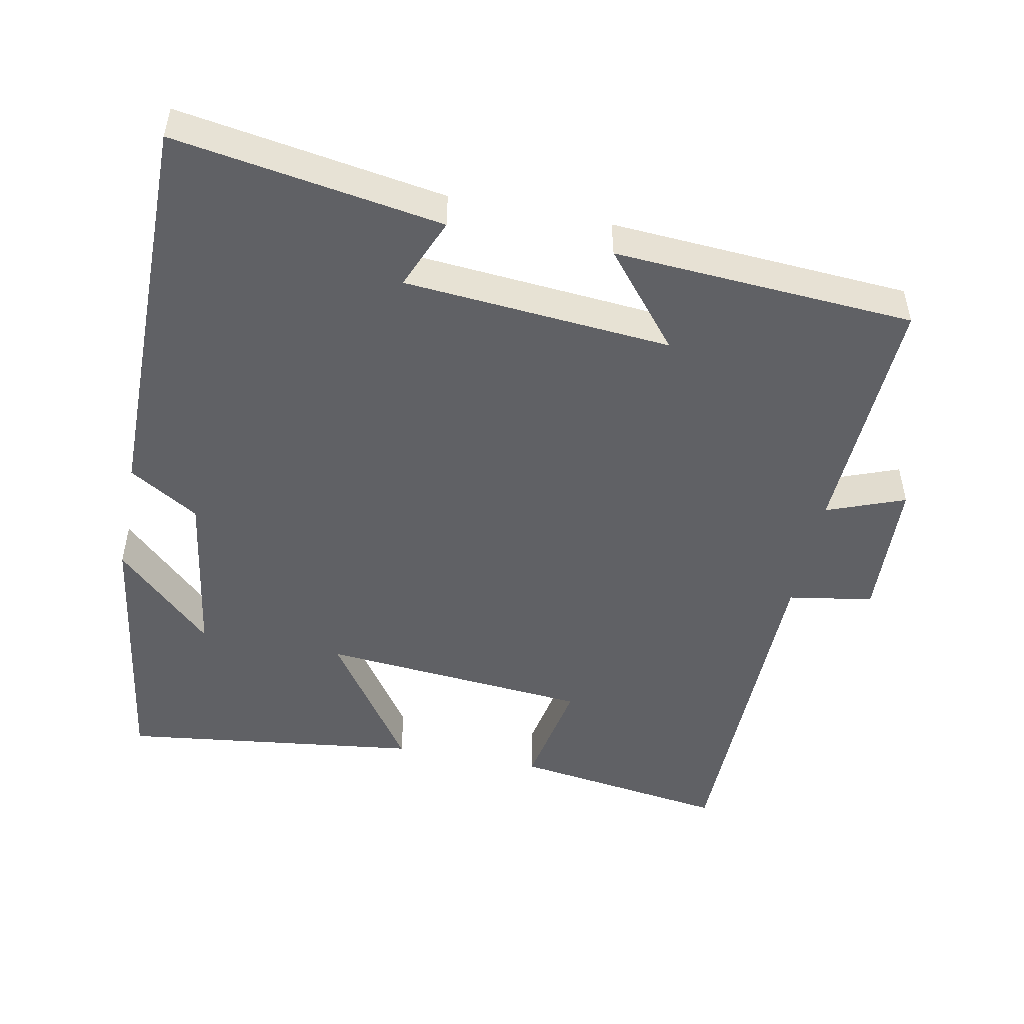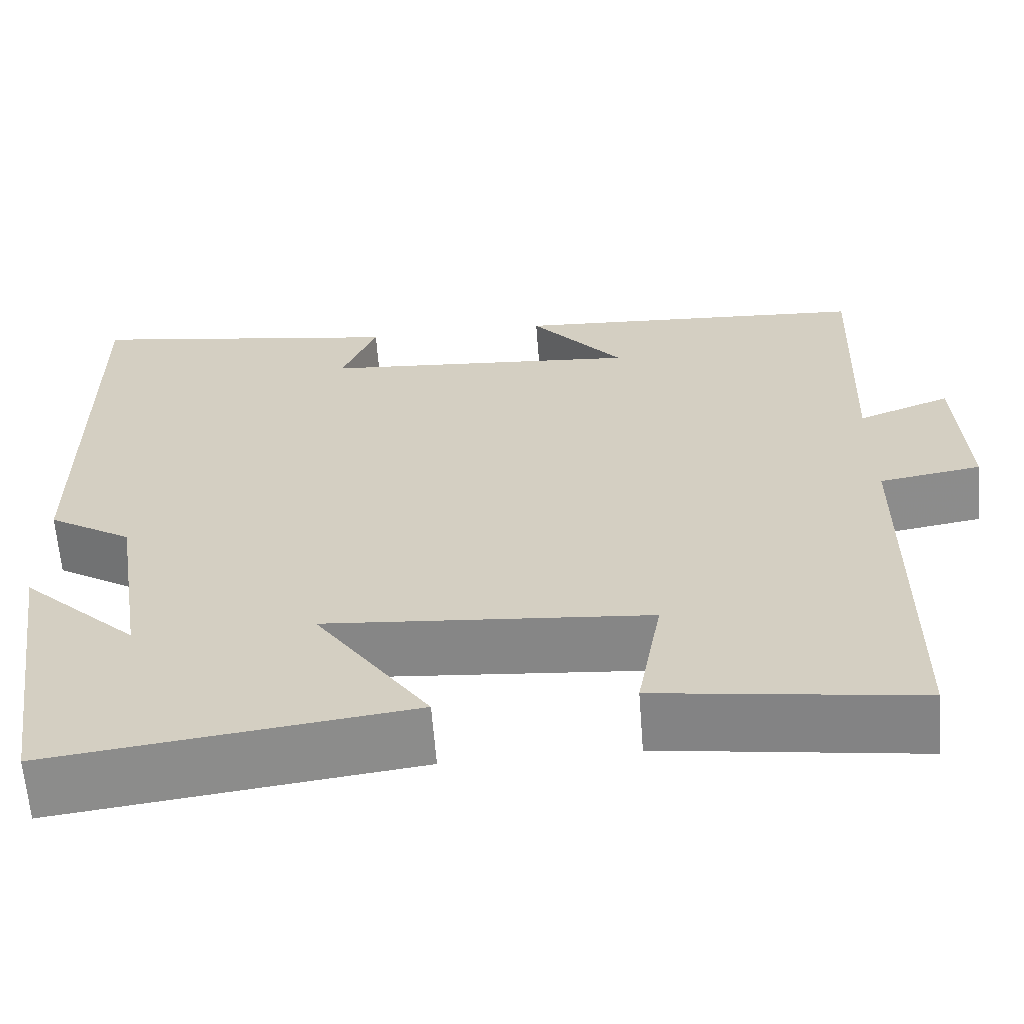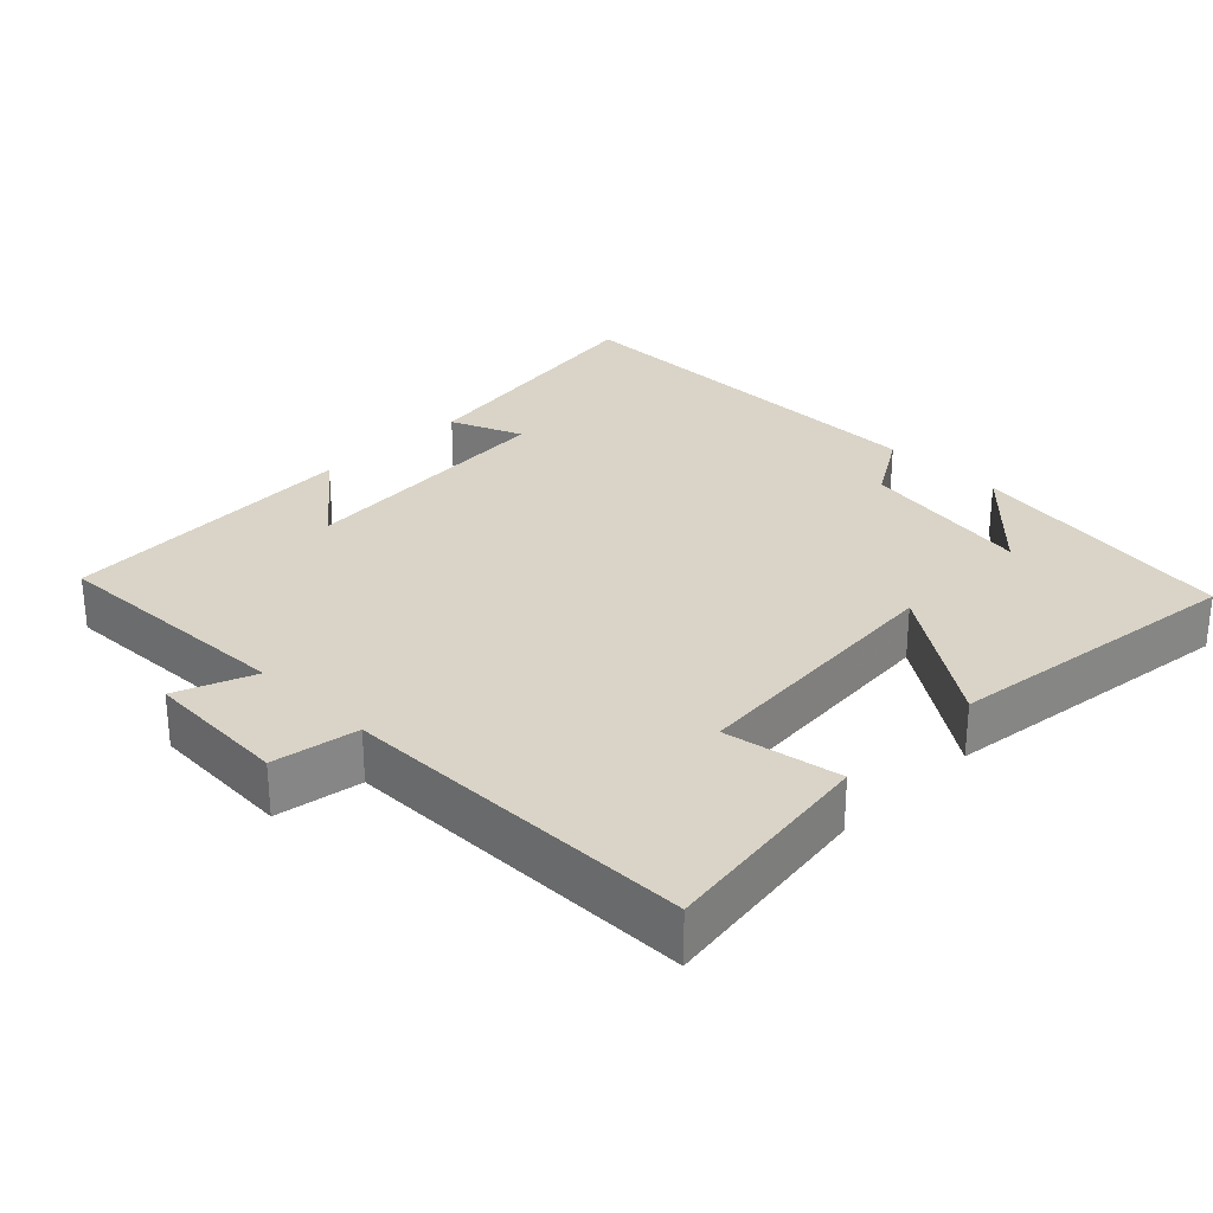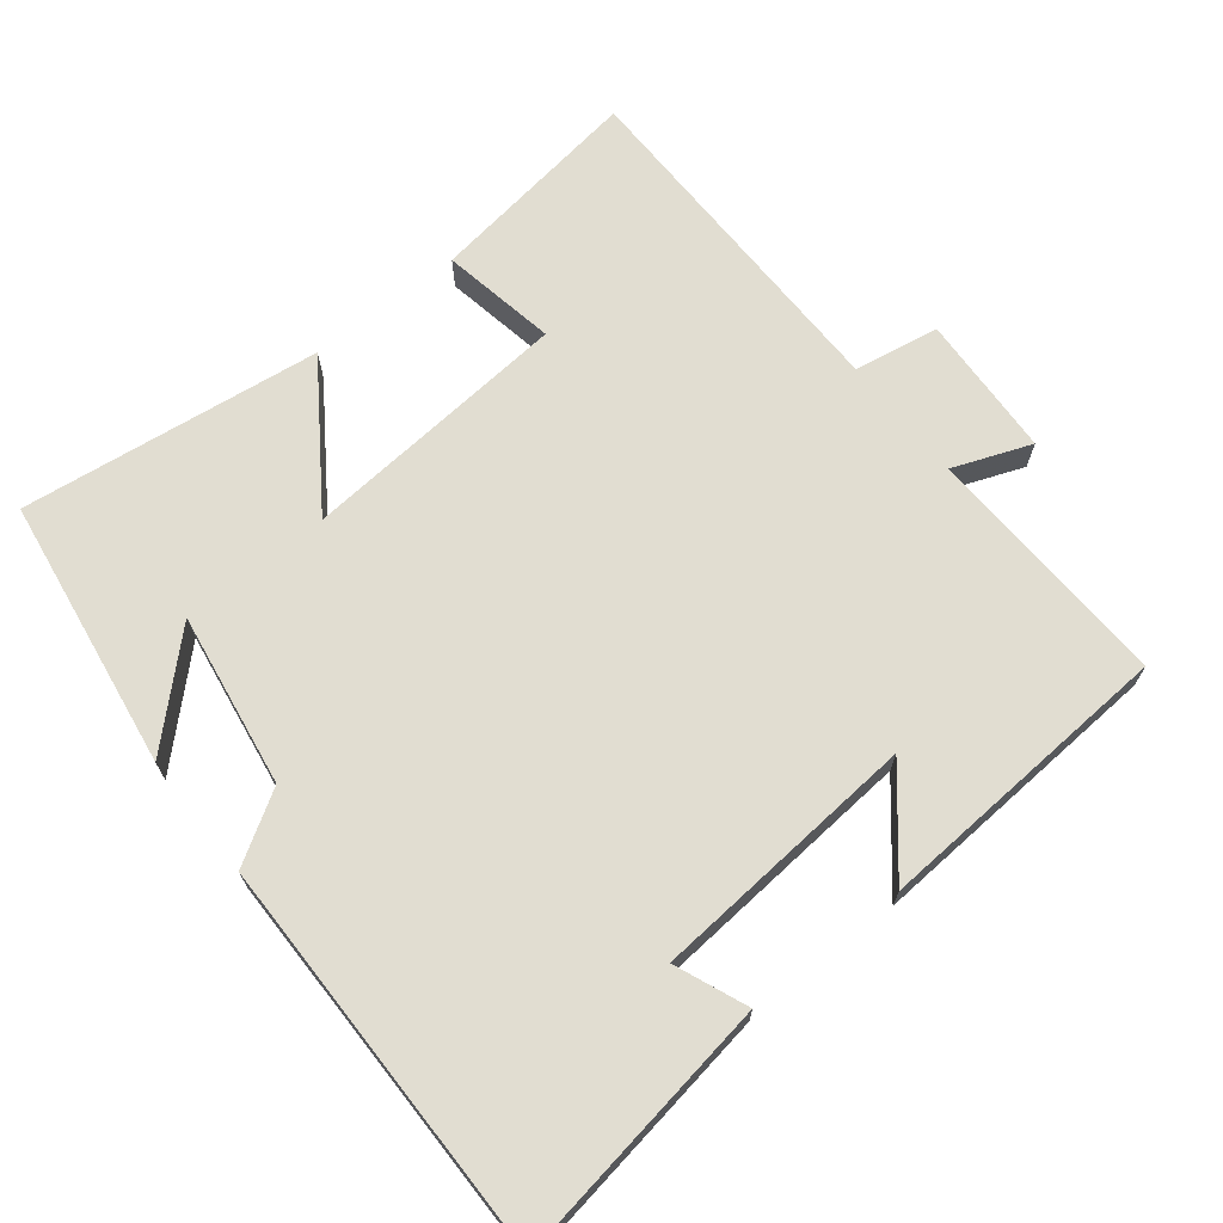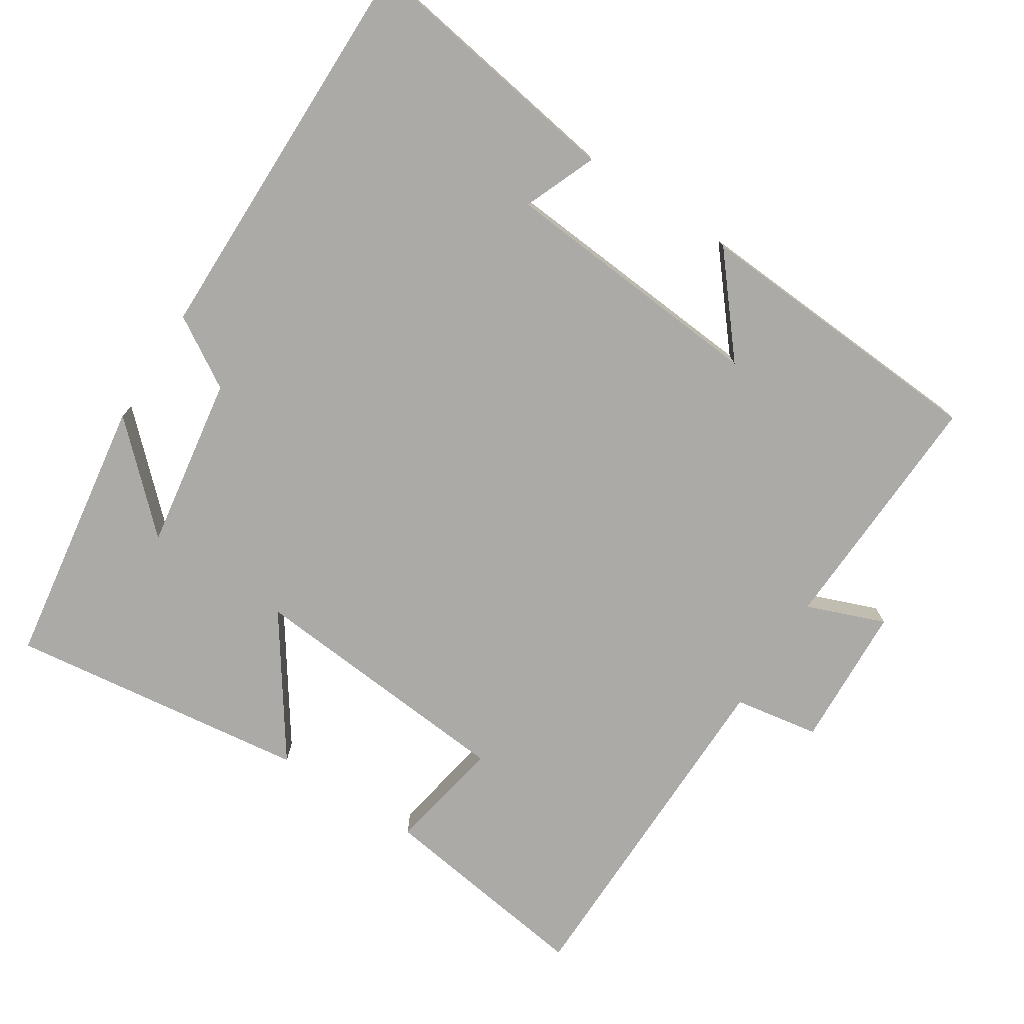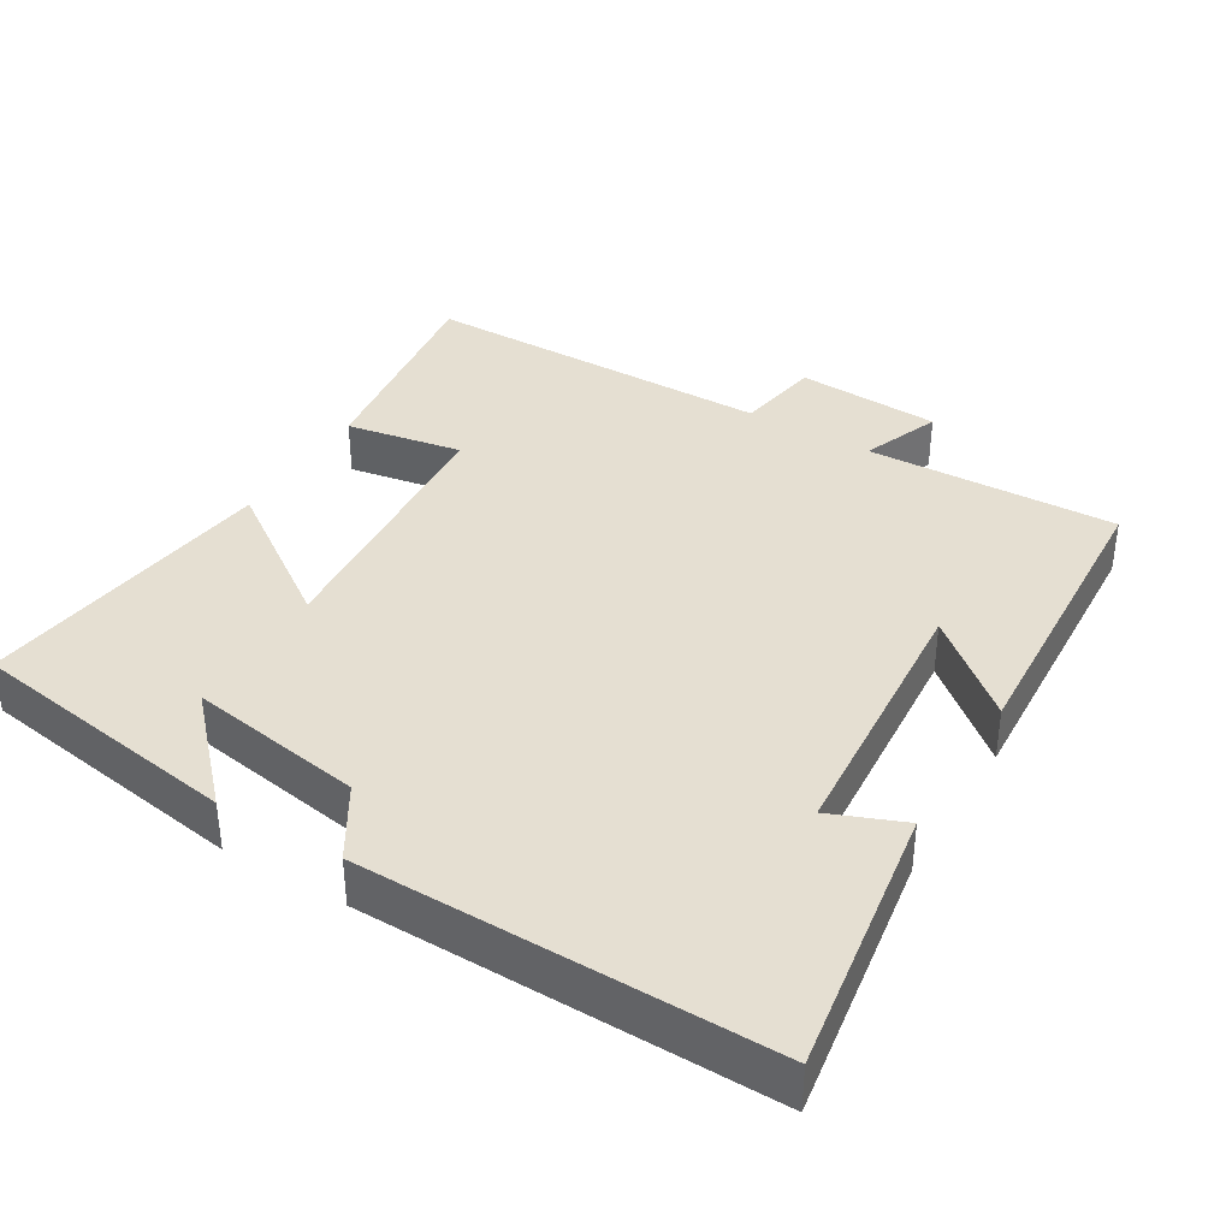
<metadata>
{"format":"obj","ext":"obj","renderer":"f3d","projection":"perspective","resolution":1024,"background":"white","views":[{"elev":-49.3,"azim":-11.4,"up":"+Y"},{"elev":-63.1,"azim":4.4,"up":"+Z"},{"elev":28.6,"azim":134.9,"up":"+Y"},{"elev":68.7,"azim":-38.5,"up":"+Y"},{"elev":-75.9,"azim":-32.8,"up":"+Y"},{"elev":37.4,"azim":-58.8,"up":"+Y"}]}
</metadata>
<code>
v -0.443 0.07 -0.554
v -0.5 0.07 -0.175
v -0.364 0.07 -0.305
v -0.402 0.07 -0.063
v -0.5 0.07 -0.003
v -0.504 0.07 0.559
v -0.13 0.07 0.5
v -0.171 0.07 0.399
v 0.203 0.07 0.369
v 0.094 0.07 0.5
v 0.514 0.07 0.474
v 0.5 0.07 0.126
v 0.609 0.07 0.168
v 0.619 0.07 -0.032
v 0.5 0.07 -0.052
v 0.495 0.07 -0.543
v 0.192 0.07 -0.5
v 0.221 0.07 -0.339
v -0.157 0.07 -0.307
v -0.024 0.07 -0.5
v -0.443 0 -0.554
v -0.5 0 -0.175
v -0.364 0 -0.305
v -0.402 0 -0.063
v -0.5 0 -0.003
v -0.504 0 0.559
v -0.13 0 0.5
v -0.171 0 0.399
v 0.203 0 0.369
v 0.094 0 0.5
v 0.514 0 0.474
v 0.5 0 0.126
v 0.609 0 0.168
v 0.619 0 -0.032
v 0.5 0 -0.052
v 0.495 0 -0.543
v 0.192 0 -0.5
v 0.221 0 -0.339
v -0.157 0 -0.307
v -0.024 0 -0.5
f 19 20 1
f 15 16 17 18
f 15 18 19
f 12 13 14 15
f 12 15 19
f 9 10 11 12
f 8 9 12 19
f 5 6 7 8
f 4 5 8
f 3 4 8 19
f 1 2 3
f 1 3 19
f 21 40 39
f 38 37 36 35
f 39 38 35
f 35 34 33 32
f 39 35 32
f 32 31 30 29
f 39 32 29 28
f 28 27 26 25
f 28 25 24
f 39 28 24 23
f 23 22 21
f 39 23 21
f 1 21 22 2
f 2 22 23 3
f 3 23 24 4
f 4 24 25 5
f 5 25 26 6
f 6 26 27 7
f 7 27 28 8
f 8 28 29 9
f 9 29 30 10
f 10 30 31 11
f 11 31 32 12
f 12 32 33 13
f 13 33 34 14
f 14 34 35 15
f 15 35 36 16
f 16 36 37 17
f 17 37 38 18
f 18 38 39 19
f 19 39 40 20
f 20 40 21 1

</code>
